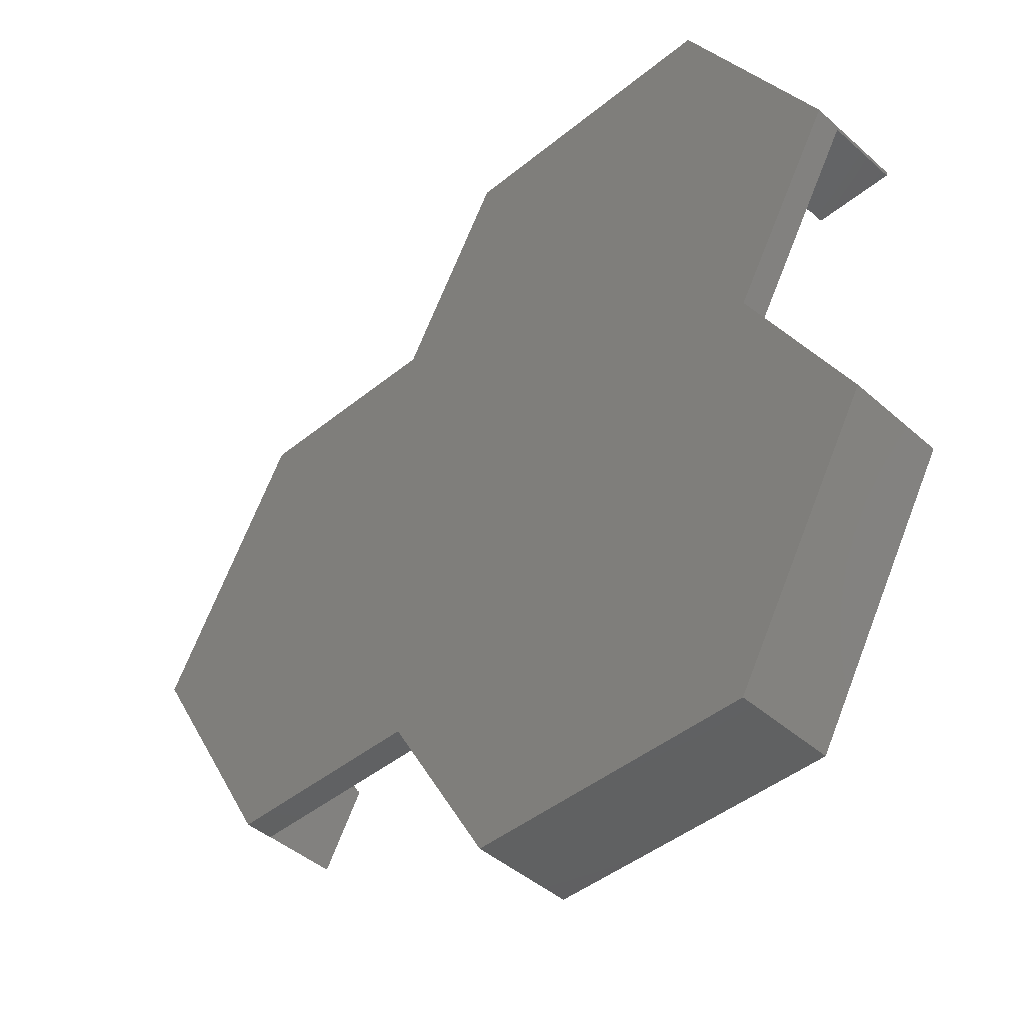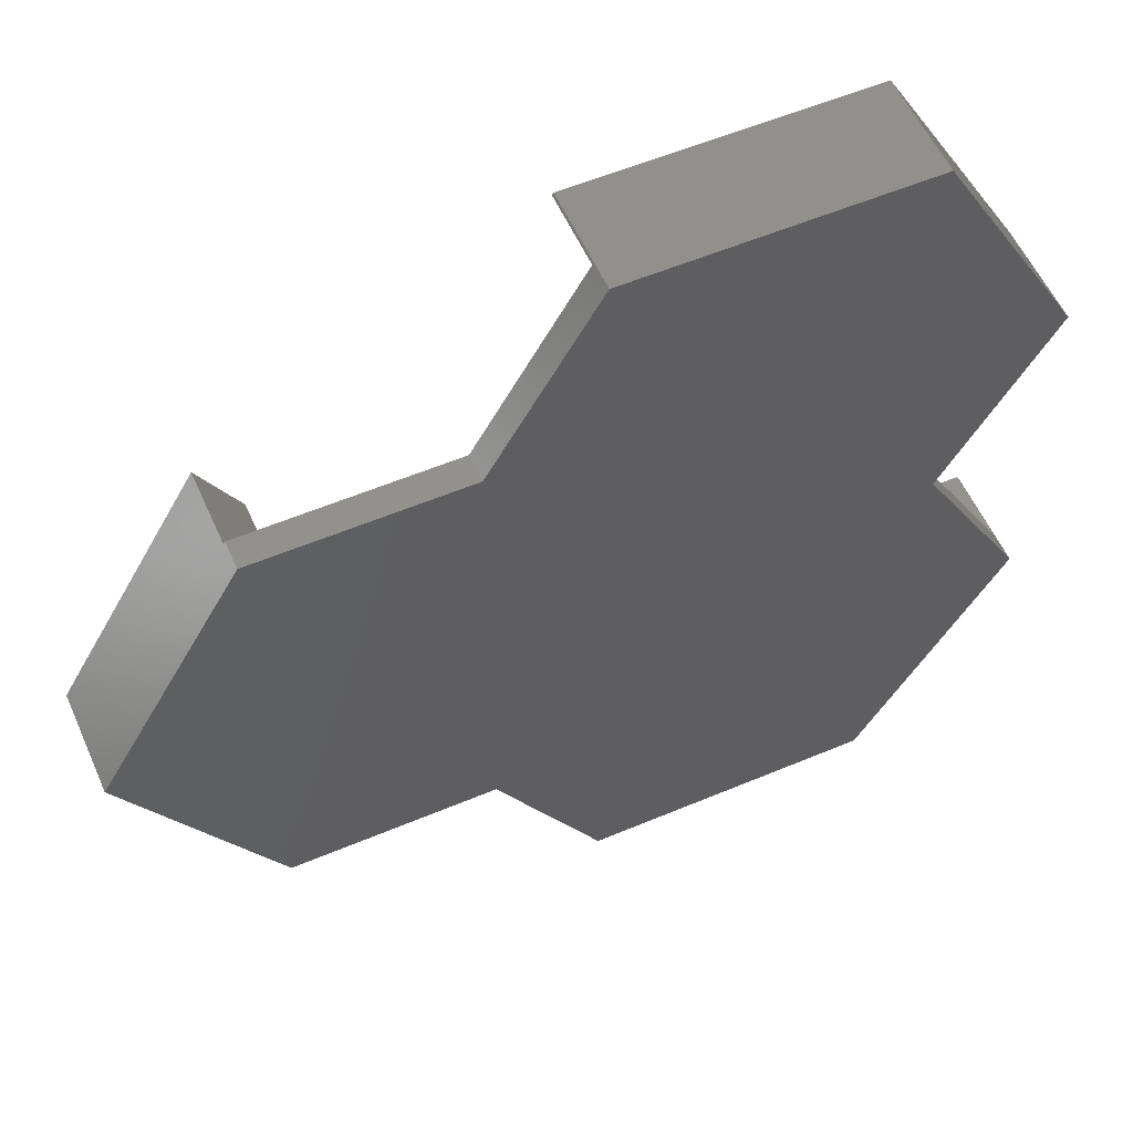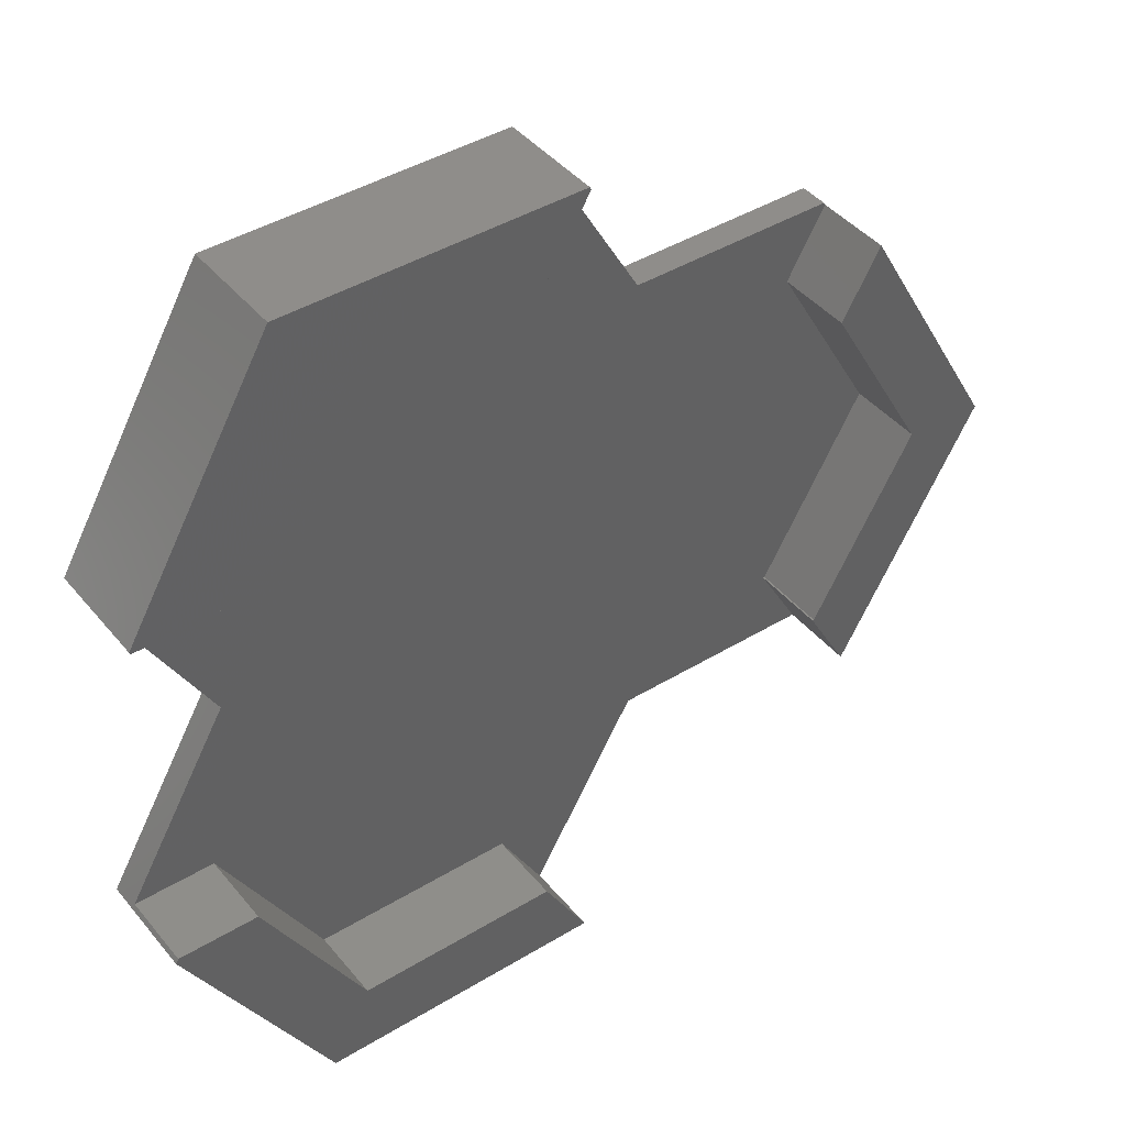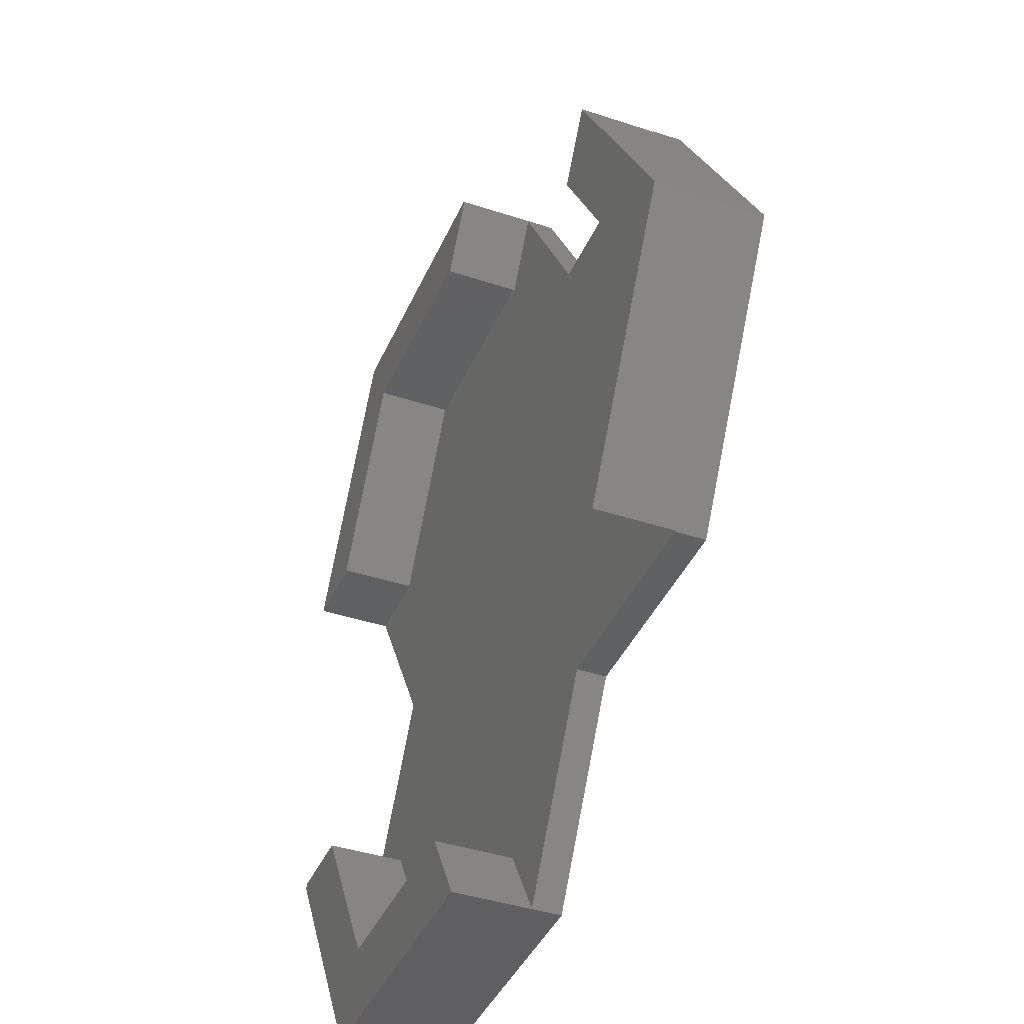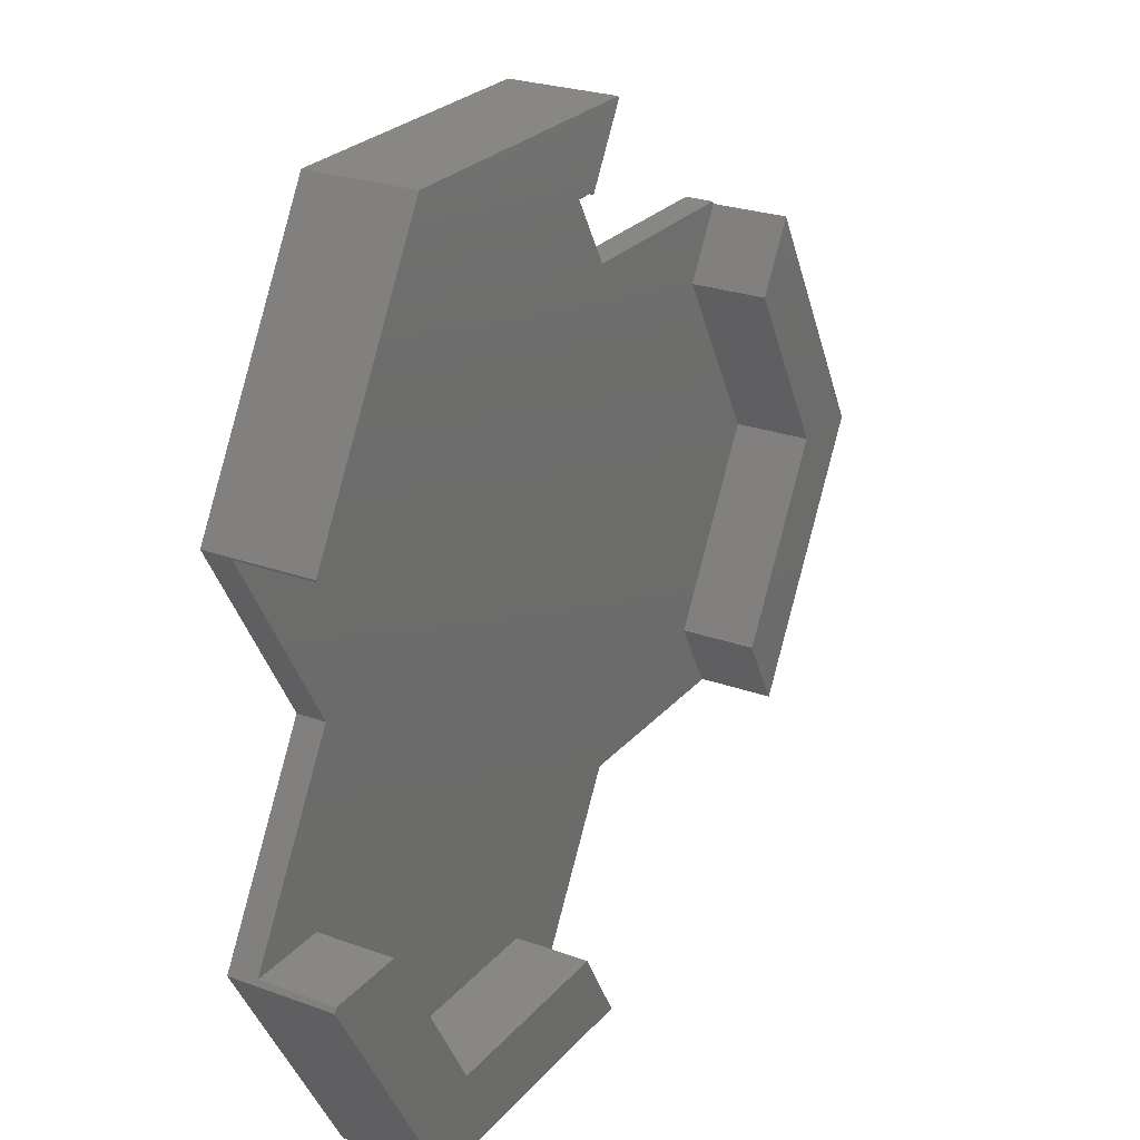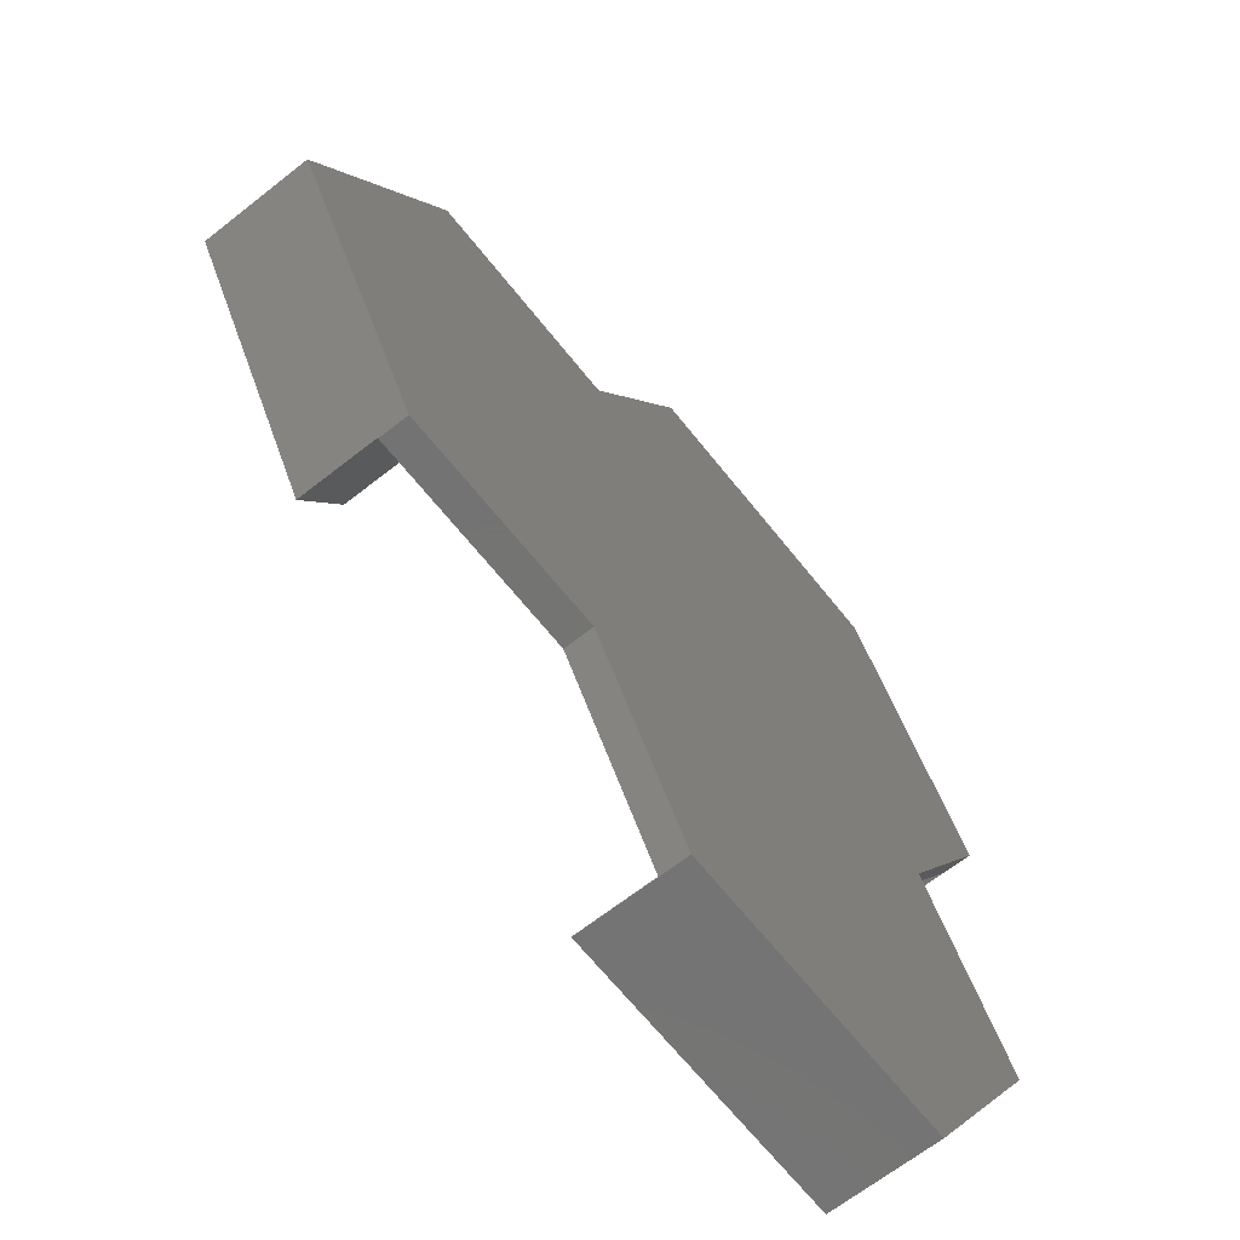
<metadata>
{"format":"stl","ext":"stl","renderer":"f3d","projection":"perspective","resolution":1024,"background":"white","views":[{"elev":-43.7,"azim":-136.1,"up":"+Y"},{"elev":56.4,"azim":156.2,"up":"+Y"},{"elev":42.5,"azim":-36.0,"up":"+Y"},{"elev":-40.3,"azim":67.8,"up":"+Y"},{"elev":25.3,"azim":-59.5,"up":"+Y"},{"elev":-65.9,"azim":128.4,"up":"+Y"}]}
</metadata>
<code>
# stl→obj: 60 verts, 116 faces
v 15.52 26.38 3
v 15.38 26.63 11
v 15.52 26.38 11
v 15.38 26.63 0
v 26.78 6.88 0
v 26.78 6.88 3
v -30.75 0 0
v -15.38 26.63 11
v -15.38 26.63 0
v -30.75 0 11
v 48.84 6.594 11
v 55.55 -19.27 11
v 64.05 -19.75 11
v 44.73 -0.5268 11
v 44.42 -38.54 11
v 48.72 -46.29 11
v 44.25 -38.54 11
v 10.63 -57.81 11
v 15.38 -66.13 11
v 15.4 -66.08 11
v -15.38 -66.13 11
v -11.12 -57.81 11
v -30.75 -39.5 11
v -21.98 -39 11
v -30.46 -39 11
v 11.12 19.27 11
v 11.27 19.02 11
v -11.12 19.27 11
v -22.25 0 11
v -30.61 -0.25 11
v -22.11 -0.25 11
v -30.61 -0.25 3
v -19.35 -19.75 0
v -19.35 -19.75 3
v -15.38 -66.13 0
v -30.75 -39.5 0
v 26.78 -46.38 0
v 64.05 -19.75 0
v 48.67 -46.38 0
v 48.67 6.88 0
v 15.38 -66.13 0
v -30.46 -39 3
v 15.4 -66.08 3
v 26.78 -46.38 3
v 48.84 6.594 3
v 48.67 6.88 3
v 48.72 -46.29 3
v 48.67 -46.38 3
v 11.27 19.02 3
v 11.12 19.27 3
v -11.12 19.27 3
v -22.25 0 3
v 44.73 -0.5268 3
v 55.55 -19.27 3
v 44.25 -38.54 3
v 44.42 -38.54 3
v 10.63 -57.81 3
v -22.11 -0.25 3
v -21.98 -39 3
v -11.12 -57.81 3
f 1 2 3
f 2 1 4
f 5 1 6
f 1 5 4
f 7 8 9
f 8 7 10
f 4 8 2
f 8 4 9
f 11 12 13
f 12 11 14
f 15 13 12
f 13 15 16
f 16 15 17
f 18 19 20
f 21 18 22
f 18 21 19
f 23 22 24
f 23 24 25
f 22 23 21
f 26 3 2
f 3 26 27
f 2 28 26
f 8 28 2
f 8 29 28
f 10 29 8
f 29 10 30
f 31 29 30
f 7 32 10
f 33 32 7
f 32 33 34
f 10 32 30
f 35 36 33
f 37 38 39
f 5 38 37
f 38 5 40
f 35 37 41
f 37 33 5
f 9 5 33
f 37 35 33
f 5 9 4
f 9 33 7
f 33 42 34
f 36 42 33
f 23 42 36
f 42 23 25
f 35 23 36
f 23 35 21
f 35 19 21
f 19 35 41
f 20 19 43
f 43 37 44
f 43 41 37
f 41 43 19
f 11 13 45
f 45 40 46
f 38 45 13
f 45 38 40
f 40 6 46
f 6 40 5
f 47 13 16
f 13 47 38
f 39 47 48
f 47 39 38
f 37 48 44
f 48 37 39
f 49 26 50
f 26 49 27
f 29 51 28
f 51 29 52
f 51 26 28
f 26 51 50
f 46 53 45
f 54 55 56
f 53 6 55
f 6 53 46
f 55 54 53
f 55 48 47
f 55 44 48
f 6 44 55
f 49 6 1
f 34 6 49
f 6 34 44
f 51 49 50
f 44 57 43
f 49 51 58
f 44 34 57
f 59 57 34
f 49 58 34
f 58 51 52
f 57 59 60
f 59 34 42
f 34 58 32
f 31 52 29
f 52 31 58
f 57 22 18
f 22 57 60
f 22 59 24
f 59 22 60
f 54 14 53
f 14 54 12
f 56 17 15
f 17 56 55
f 56 12 54
f 12 56 15
f 59 25 24
f 25 59 42
f 32 31 30
f 31 32 58
f 27 1 3
f 1 27 49
f 53 11 45
f 11 53 14
f 20 57 18
f 57 20 43
f 47 17 55
f 17 47 16

</code>
